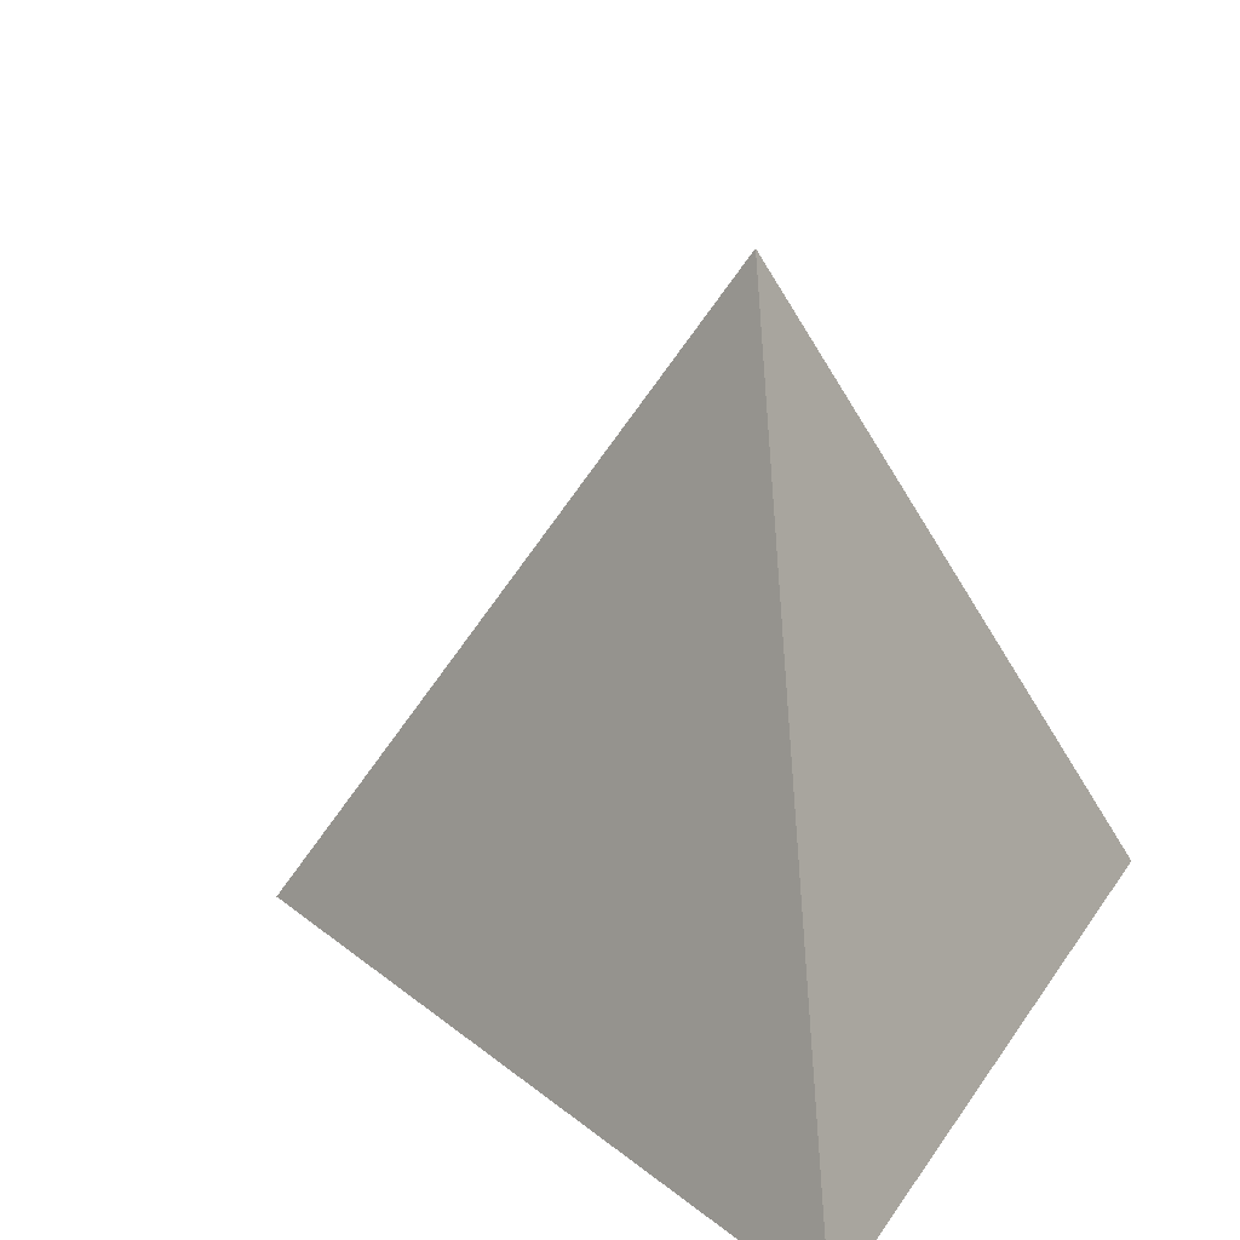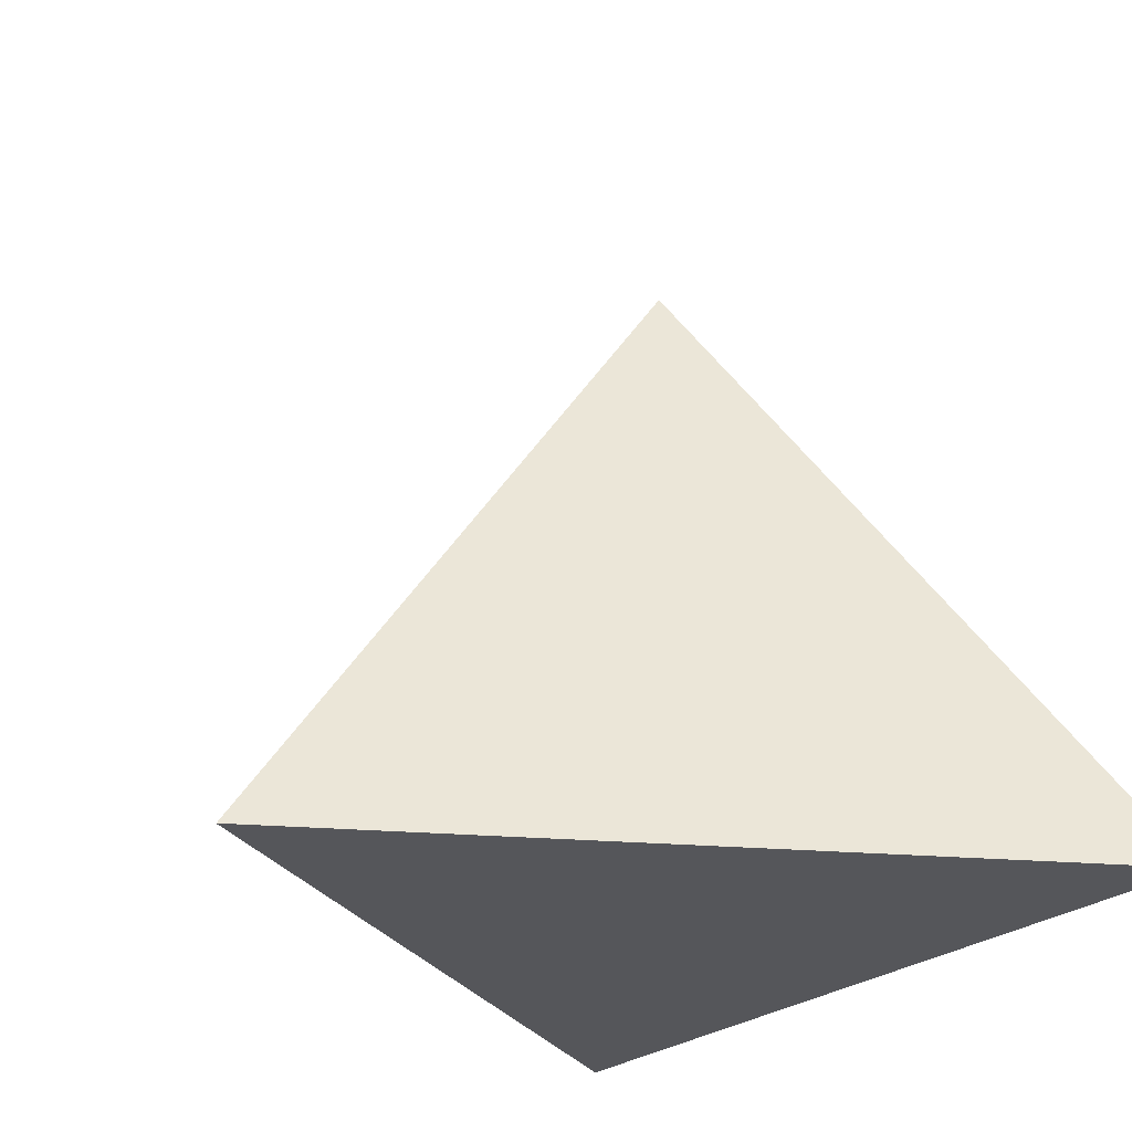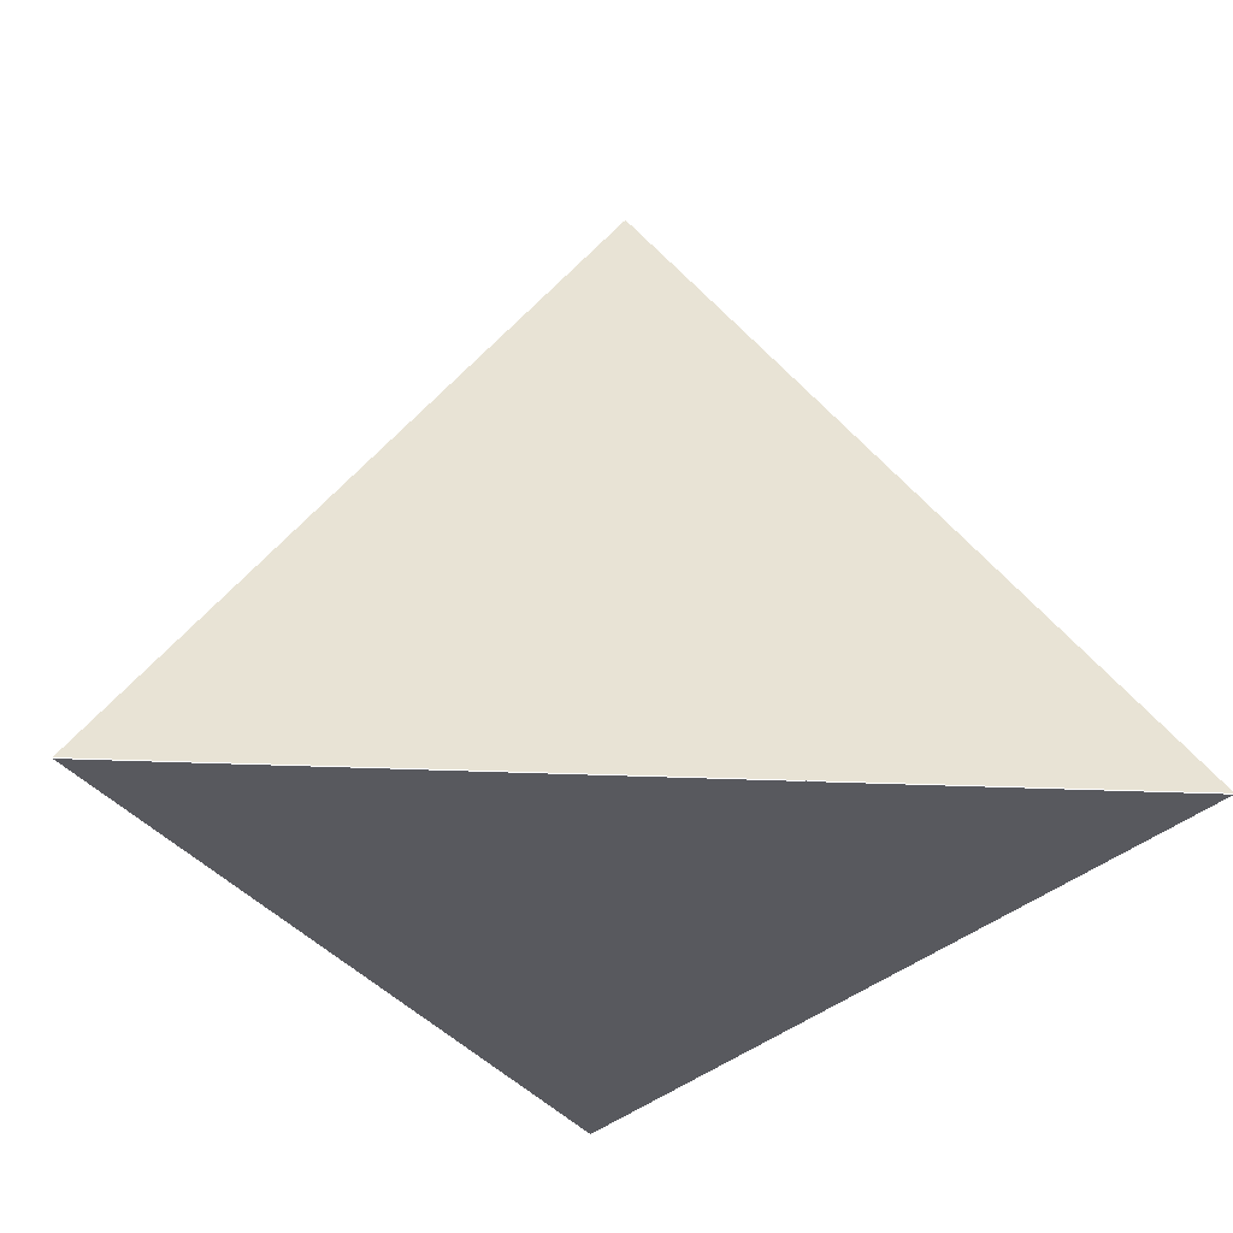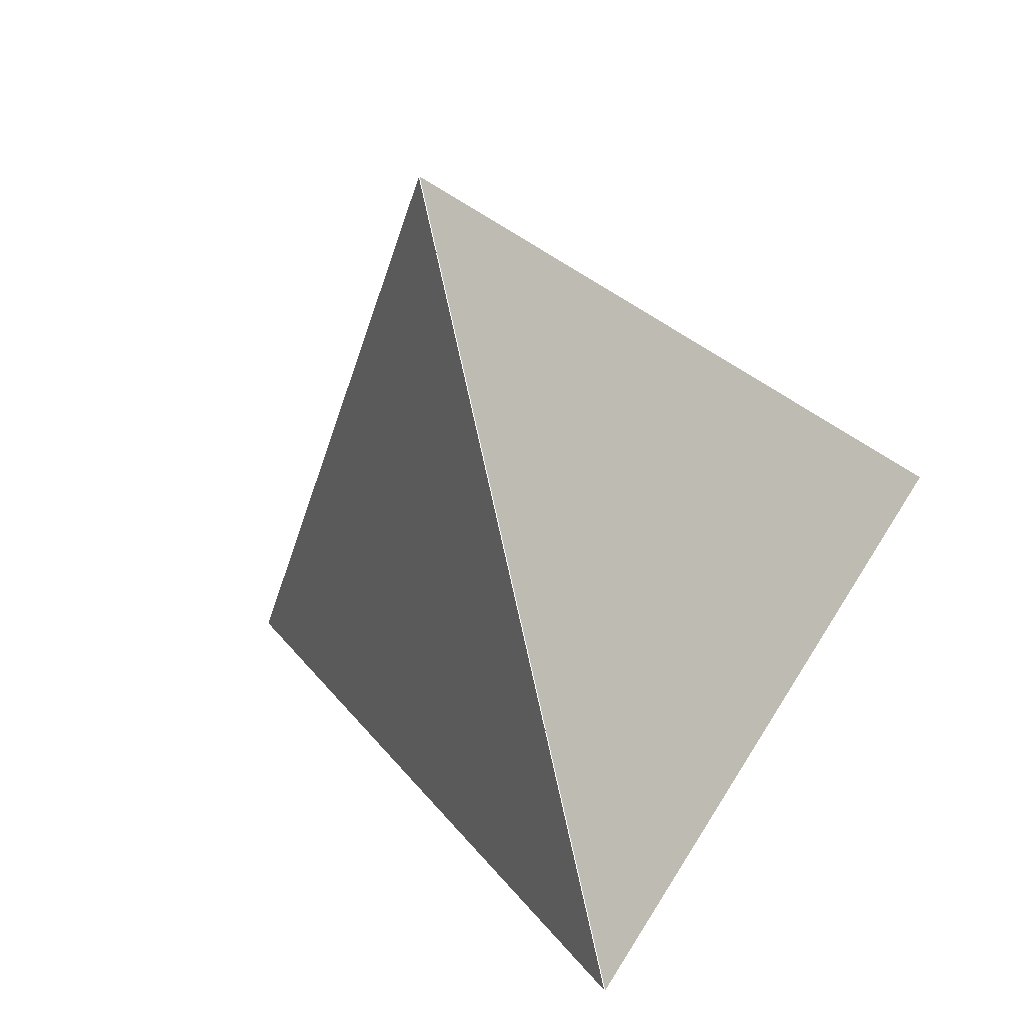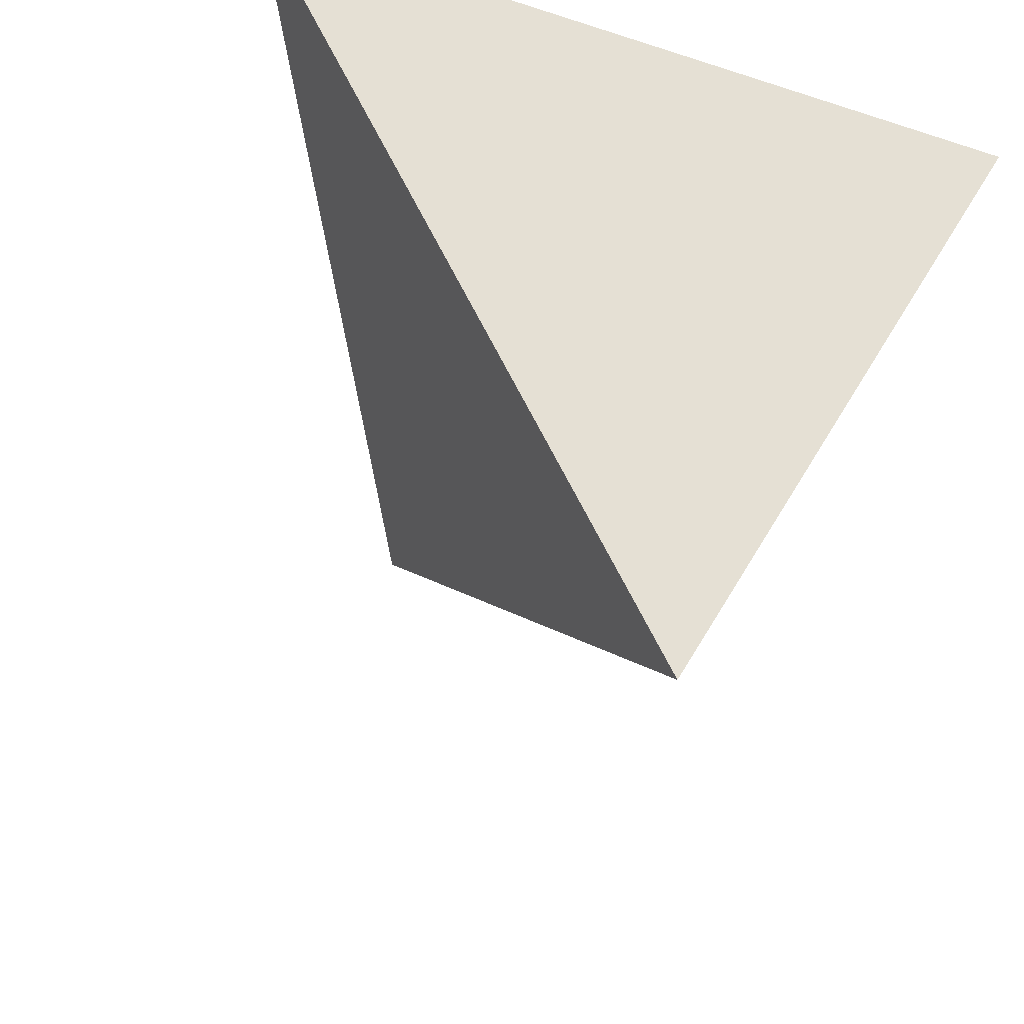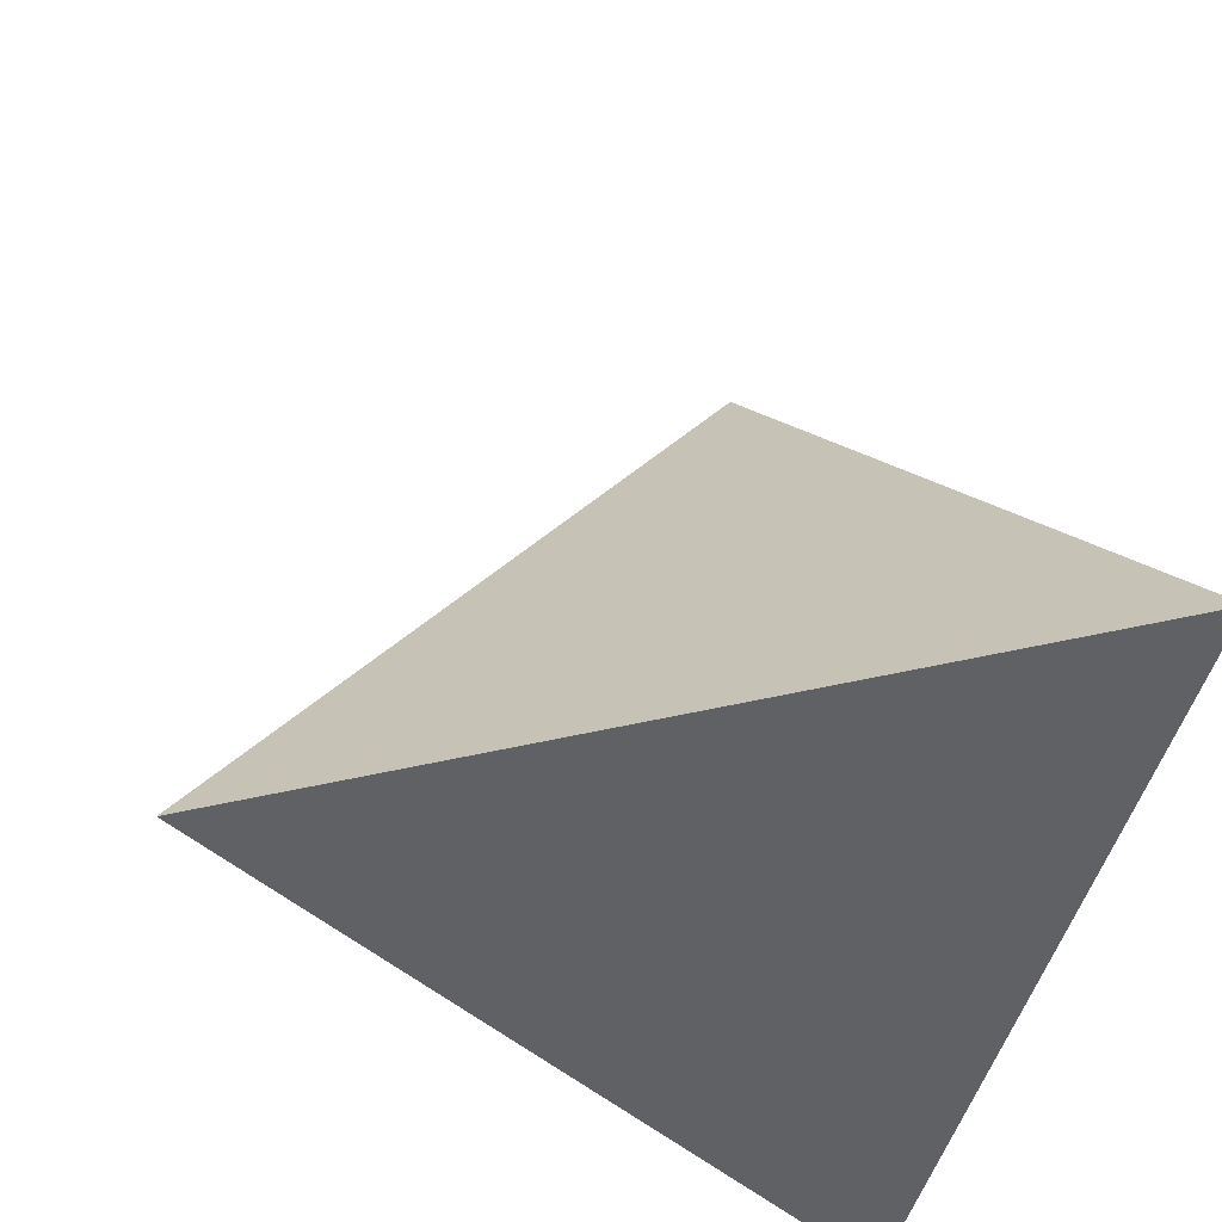
<metadata>
{"format":"obj","ext":"obj","renderer":"f3d","projection":"perspective","resolution":1024,"background":"white","views":[{"elev":20.9,"azim":-65.4,"up":"+Y"},{"elev":-25.9,"azim":-127.6,"up":"+Y"},{"elev":-30.3,"azim":-3.8,"up":"+Y"},{"elev":-53.6,"azim":-164.2,"up":"+Z"},{"elev":-31.9,"azim":-24.4,"up":"+Z"},{"elev":-48.2,"azim":-104.9,"up":"+Y"}]}
</metadata>
<code>
v 0 0 -0.5774
v -0.5 0 0.2887
v 0.5 0 0.2887
v 0 0.8165 0
f 2 1 3
f 3 1 4
f 2 3 4
f 1 2 4
l 2 3
l 1 4

</code>
